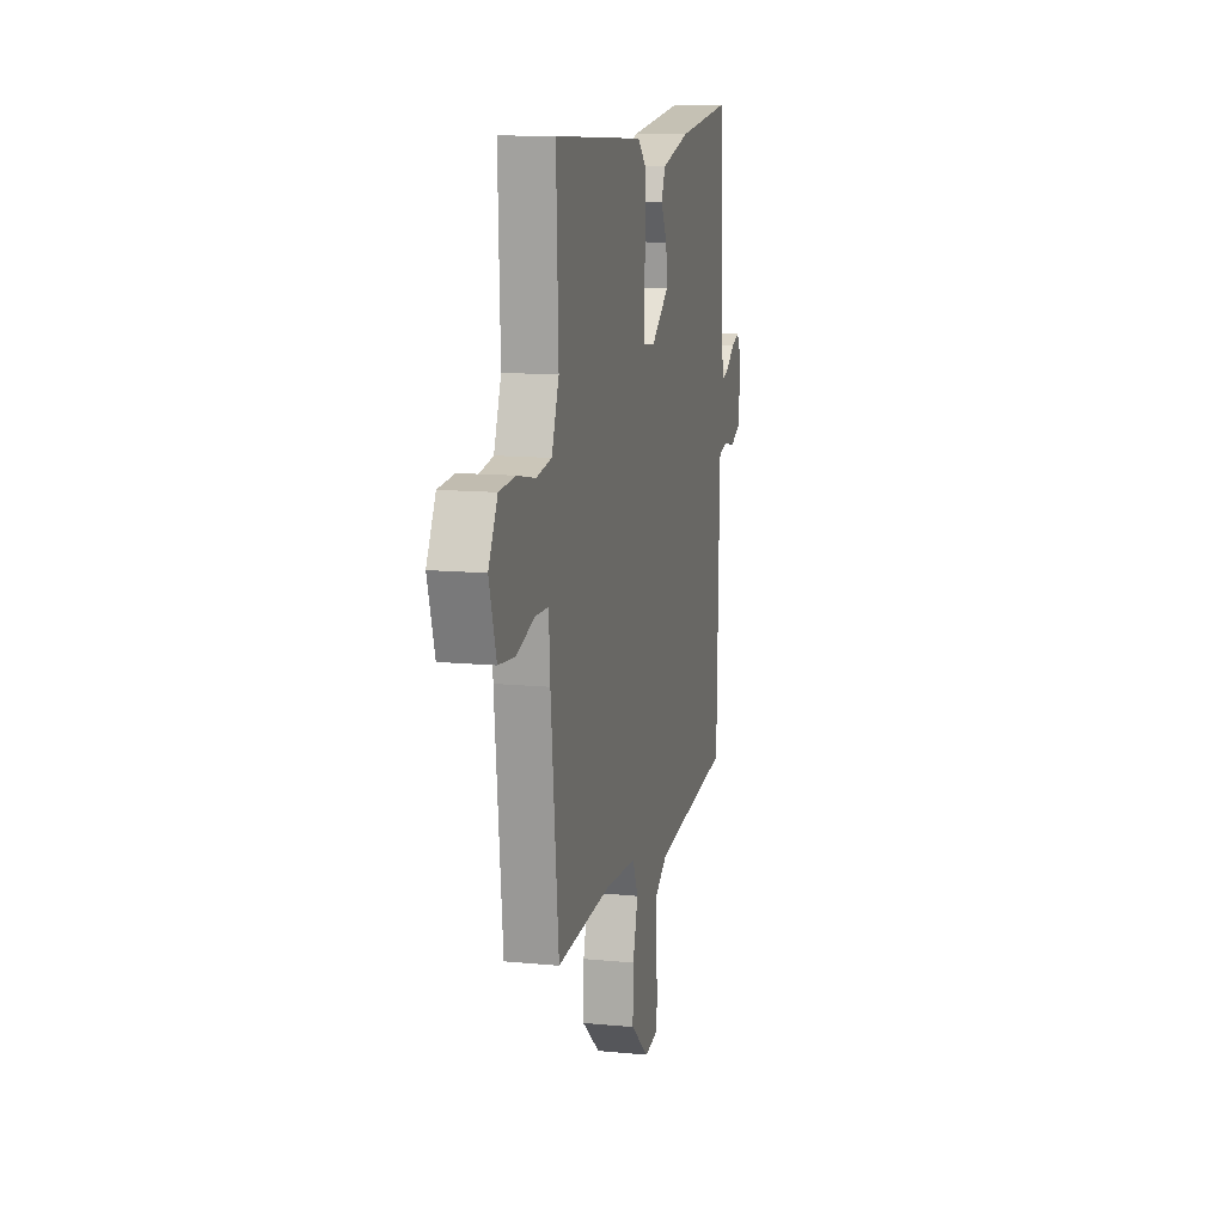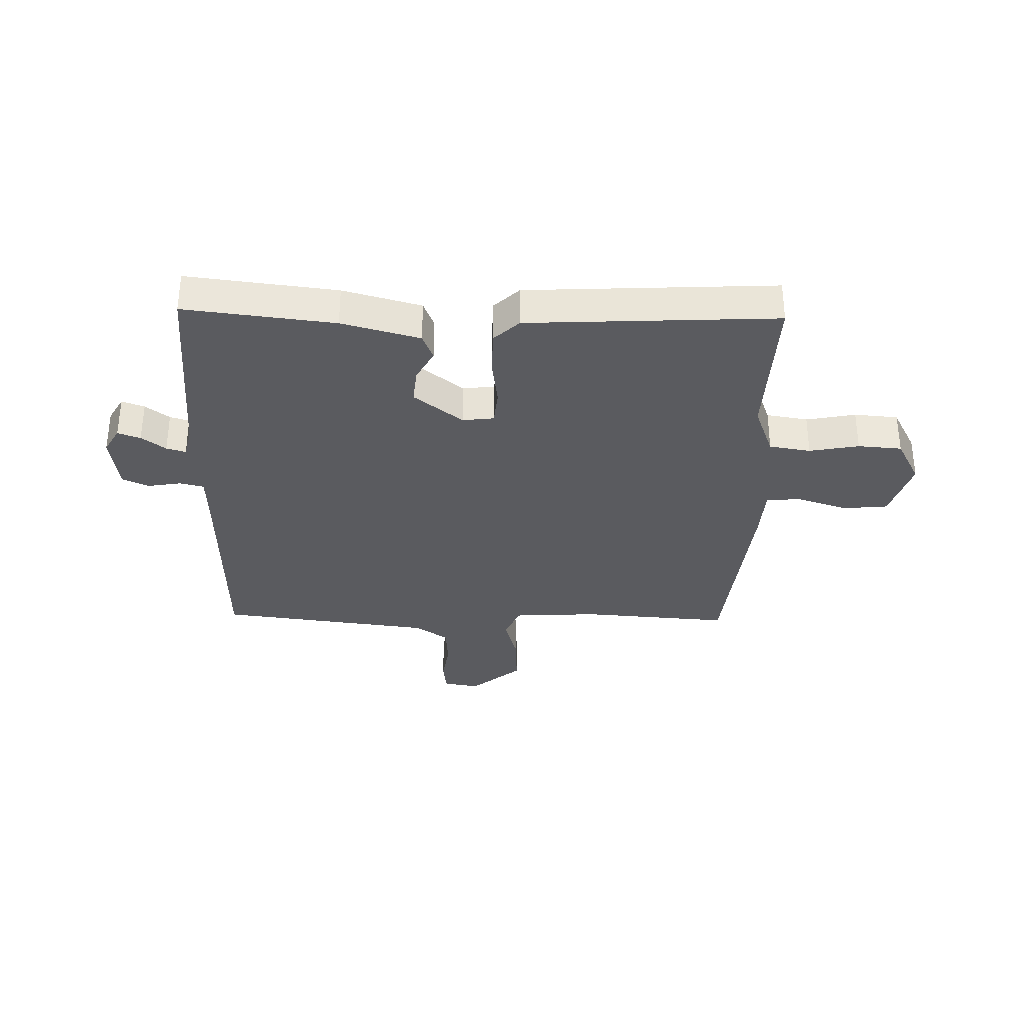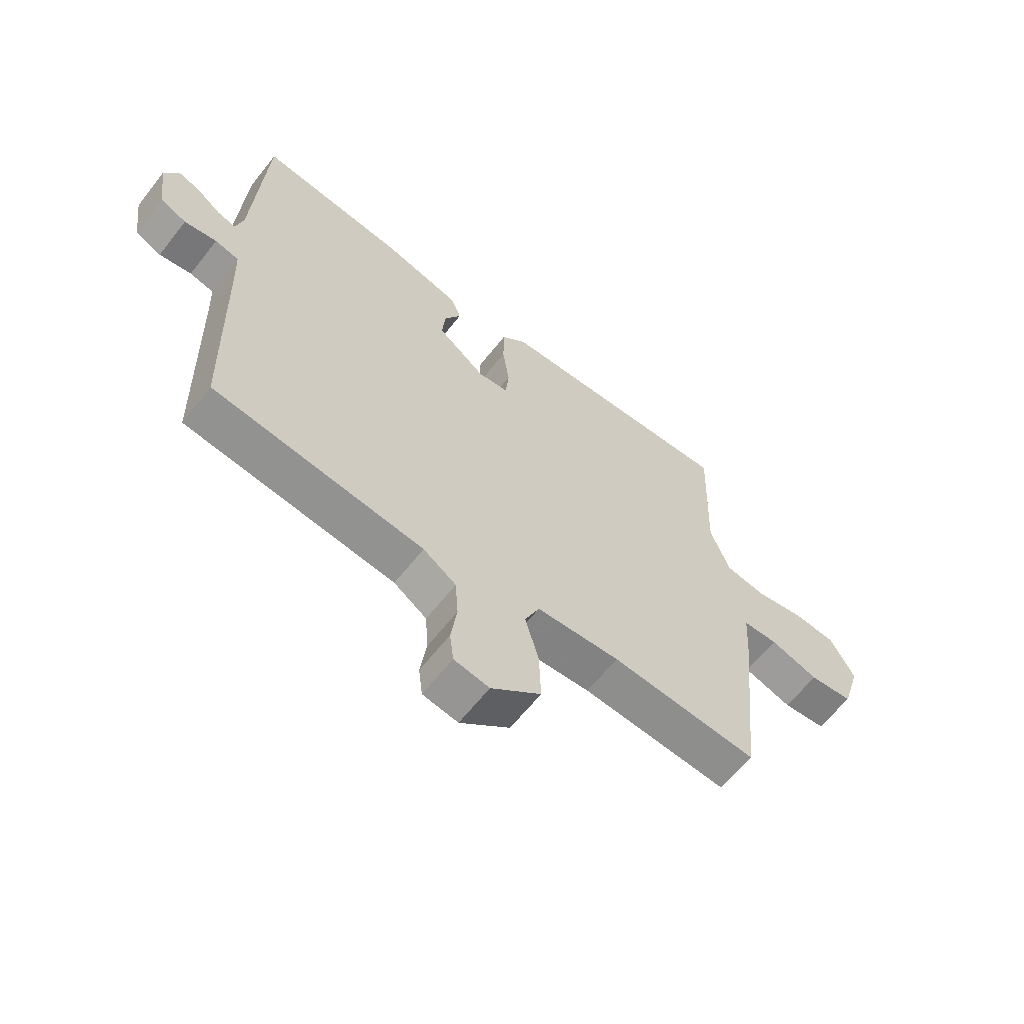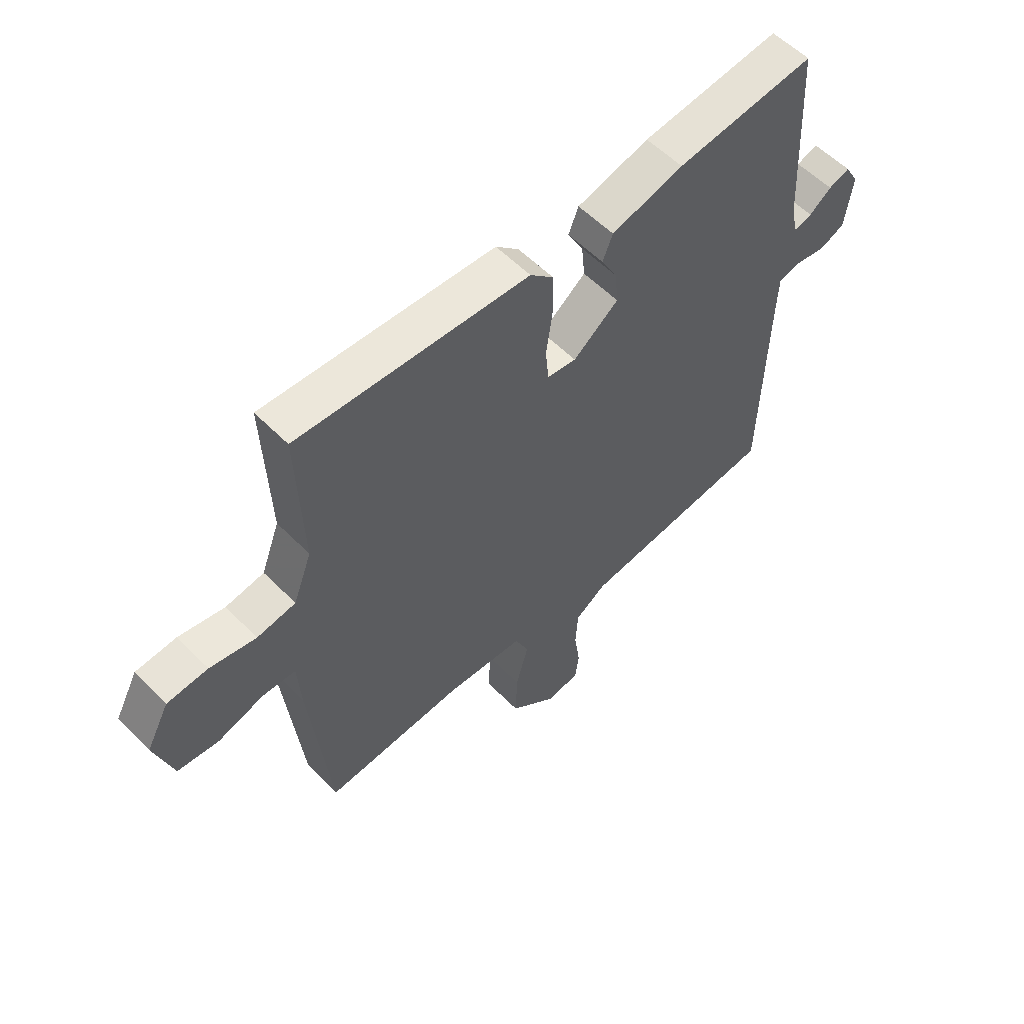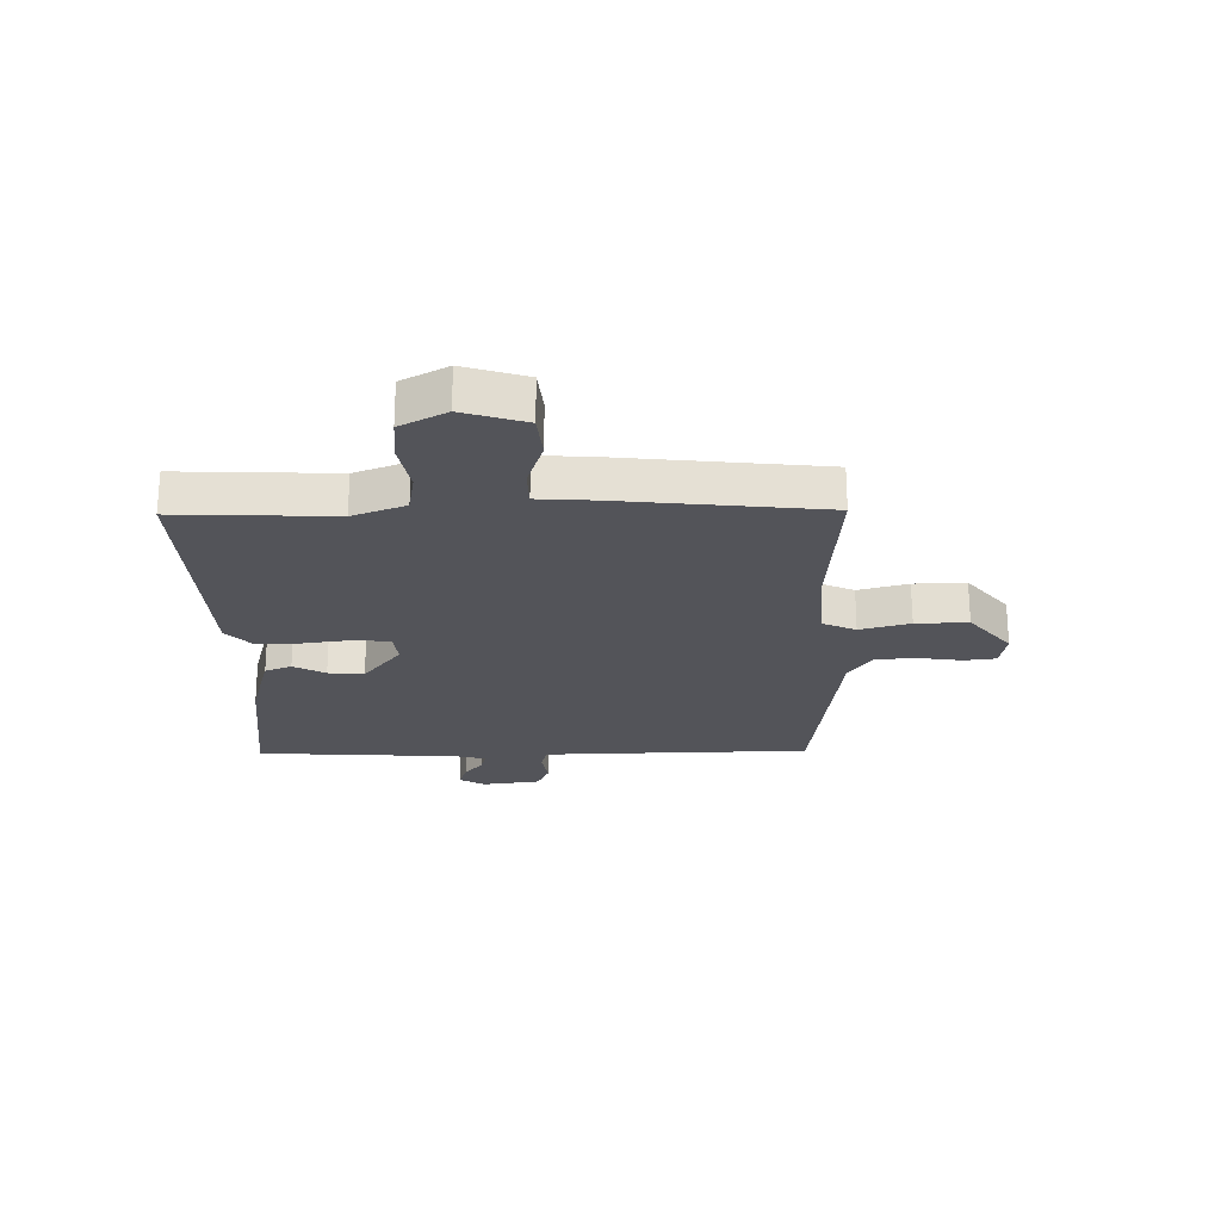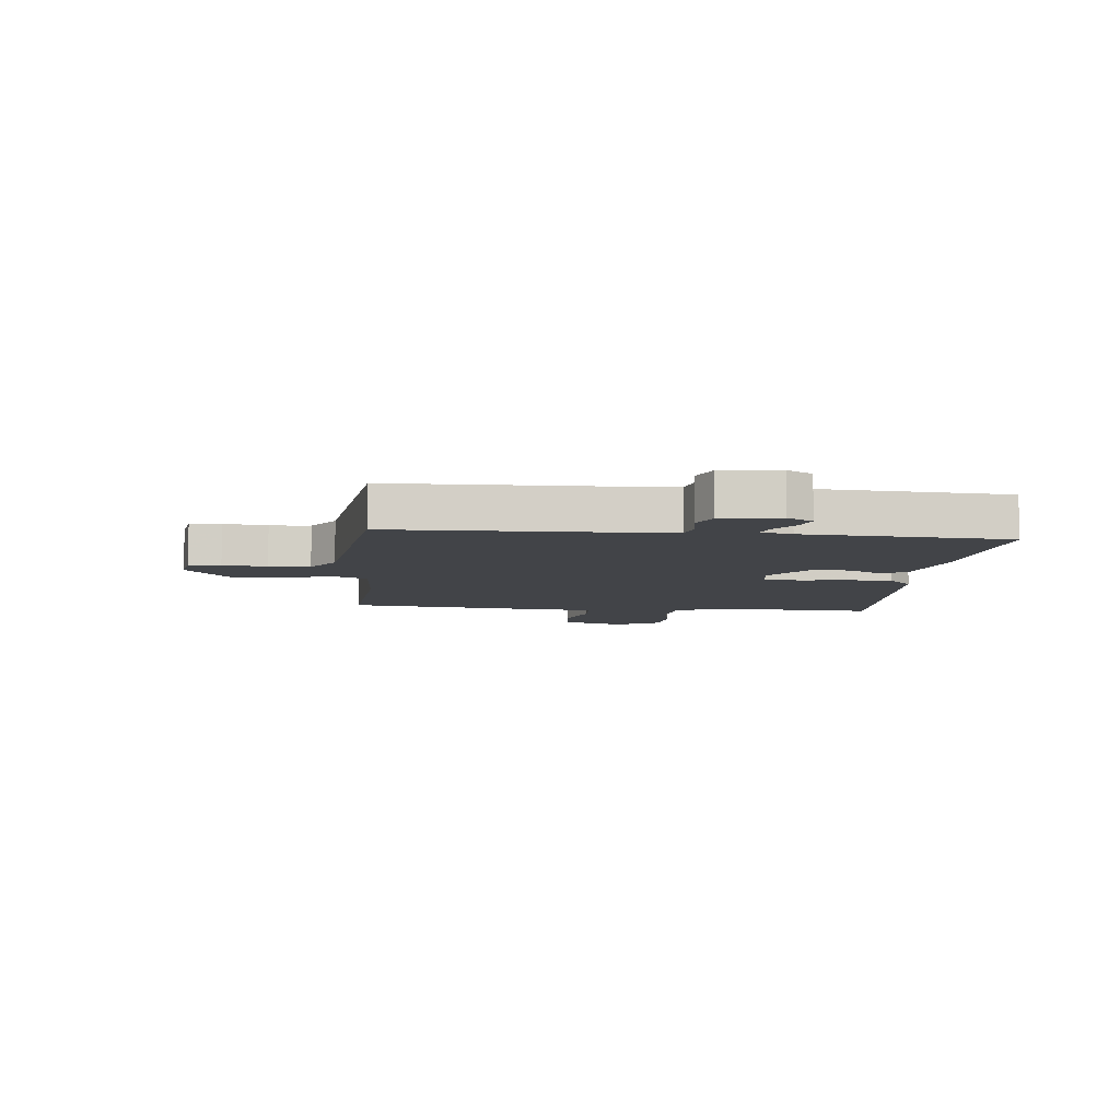
<metadata>
{"format":"obj","ext":"obj","renderer":"f3d","projection":"perspective","resolution":1024,"background":"white","views":[{"elev":12.2,"azim":103.1,"up":"+Z"},{"elev":-33.0,"azim":-1.4,"up":"+Y"},{"elev":-62.8,"azim":-38.1,"up":"+Z"},{"elev":56.5,"azim":136.4,"up":"+Z"},{"elev":-23.7,"azim":90.8,"up":"+Y"},{"elev":-7.7,"azim":-96.0,"up":"+Y"}]}
</metadata>
<code>
v 0.5 0.07 0.5
v 0.49 0.07 0.224
v 0.525 0.07 0.131
v 0.598 0.07 0.119
v 0.685 0.07 0.136
v 0.762 0.07 0.13
v 0.805 0.07 0.049
v 0.771 0.07 -0.061
v 0.693 0.07 -0.069
v 0.606 0.07 -0.041
v 0.543 0.07 -0.043
v 0.537 0.07 -0.141
v 0.5 0.07 -0.5
v 0.237 0.07 -0.481
v 0.088 0.07 -0.49
v 0.062 0.07 -0.549
v 0.086 0.07 -0.637
v 0.089 0.07 -0.729
v 0 0.07 -0.803
v -0.063 0.07 -0.792
v -0.07 0.07 -0.736
v -0.059 0.07 -0.659
v -0.064 0.07 -0.587
v -0.123 0.07 -0.547
v -0.5 0.07 -0.5
v -0.51 0.07 -0.104
v -0.513 0.07 -0.025
v -0.556 0.07 -0.015
v -0.614 0.07 -0.025
v -0.661 0.07 -0.004
v -0.675 0.07 0.099
v -0.649 0.07 0.144
v -0.609 0.07 0.13
v -0.567 0.07 0.098
v -0.533 0.07 0.088
v -0.52 0.07 0.142
v -0.5 0.07 0.5
v -0.237 0.07 0.469
v -0.1 0.07 0.432
v -0.081 0.07 0.385
v -0.111 0.07 0.329
v -0.117 0.07 0.266
v -0.031 0.07 0.199
v 0.024 0.07 0.206
v 0.03 0.07 0.269
v 0.018 0.07 0.355
v 0.019 0.07 0.435
v 0.063 0.07 0.477
v 0.5 0 0.5
v 0.49 0 0.224
v 0.525 0 0.131
v 0.598 0 0.119
v 0.685 0 0.136
v 0.762 0 0.13
v 0.805 0 0.049
v 0.771 0 -0.061
v 0.693 0 -0.069
v 0.606 0 -0.041
v 0.543 0 -0.043
v 0.537 0 -0.141
v 0.5 0 -0.5
v 0.237 0 -0.481
v 0.088 0 -0.49
v 0.062 0 -0.549
v 0.086 0 -0.637
v 0.089 0 -0.729
v 0 0 -0.803
v -0.063 0 -0.792
v -0.07 0 -0.736
v -0.059 0 -0.659
v -0.064 0 -0.587
v -0.123 0 -0.547
v -0.5 0 -0.5
v -0.51 0 -0.104
v -0.513 0 -0.025
v -0.556 0 -0.015
v -0.614 0 -0.025
v -0.661 0 -0.004
v -0.675 0 0.099
v -0.649 0 0.144
v -0.609 0 0.13
v -0.567 0 0.098
v -0.533 0 0.088
v -0.52 0 0.142
v -0.5 0 0.5
v -0.237 0 0.469
v -0.1 0 0.432
v -0.081 0 0.385
v -0.111 0 0.329
v -0.117 0 0.266
v -0.031 0 0.199
v 0.024 0 0.206
v 0.03 0 0.269
v 0.018 0 0.355
v 0.019 0 0.435
v 0.063 0 0.477
f 48 1 2
f 47 48 2
f 46 47 2
f 45 46 2
f 44 45 2 3
f 43 44 3 4
f 39 40 41
f 38 39 41
f 37 38 41
f 36 37 41
f 35 36 41 42
f 32 33 34
f 31 32 34
f 30 31 34
f 29 30 34
f 28 29 34
f 27 28 34 35
f 24 25 26
f 23 24 26 27
f 20 21 22
f 19 20 22
f 18 19 22
f 17 18 22
f 16 17 22
f 15 16 22 23
f 11 12 13 14
f 11 14 15
f 8 9 10
f 7 8 10
f 6 7 10
f 5 6 10
f 4 5 10
f 43 4 10 11
f 35 42 43
f 27 35 43
f 23 27 43
f 15 23 43
f 11 15 43
f 50 49 96
f 50 96 95
f 50 95 94
f 50 94 93
f 51 50 93 92
f 52 51 92 91
f 89 88 87
f 89 87 86
f 89 86 85
f 89 85 84
f 90 89 84 83
f 82 81 80
f 82 80 79
f 82 79 78
f 82 78 77
f 82 77 76
f 83 82 76 75
f 74 73 72
f 75 74 72 71
f 70 69 68
f 70 68 67
f 70 67 66
f 70 66 65
f 70 65 64
f 71 70 64 63
f 62 61 60 59
f 63 62 59
f 58 57 56
f 58 56 55
f 58 55 54
f 58 54 53
f 58 53 52
f 59 58 52 91
f 91 90 83
f 91 83 75
f 91 75 71
f 91 71 63
f 91 63 59
f 1 49 50 2
f 2 50 51 3
f 3 51 52 4
f 4 52 53 5
f 5 53 54 6
f 6 54 55 7
f 7 55 56 8
f 8 56 57 9
f 9 57 58 10
f 10 58 59 11
f 11 59 60 12
f 12 60 61 13
f 13 61 62 14
f 14 62 63 15
f 15 63 64 16
f 16 64 65 17
f 17 65 66 18
f 18 66 67 19
f 19 67 68 20
f 20 68 69 21
f 21 69 70 22
f 22 70 71 23
f 23 71 72 24
f 24 72 73 25
f 25 73 74 26
f 26 74 75 27
f 27 75 76 28
f 28 76 77 29
f 29 77 78 30
f 30 78 79 31
f 31 79 80 32
f 32 80 81 33
f 33 81 82 34
f 34 82 83 35
f 35 83 84 36
f 36 84 85 37
f 37 85 86 38
f 38 86 87 39
f 39 87 88 40
f 40 88 89 41
f 41 89 90 42
f 42 90 91 43
f 43 91 92 44
f 44 92 93 45
f 45 93 94 46
f 46 94 95 47
f 47 95 96 48
f 48 96 49 1

</code>
